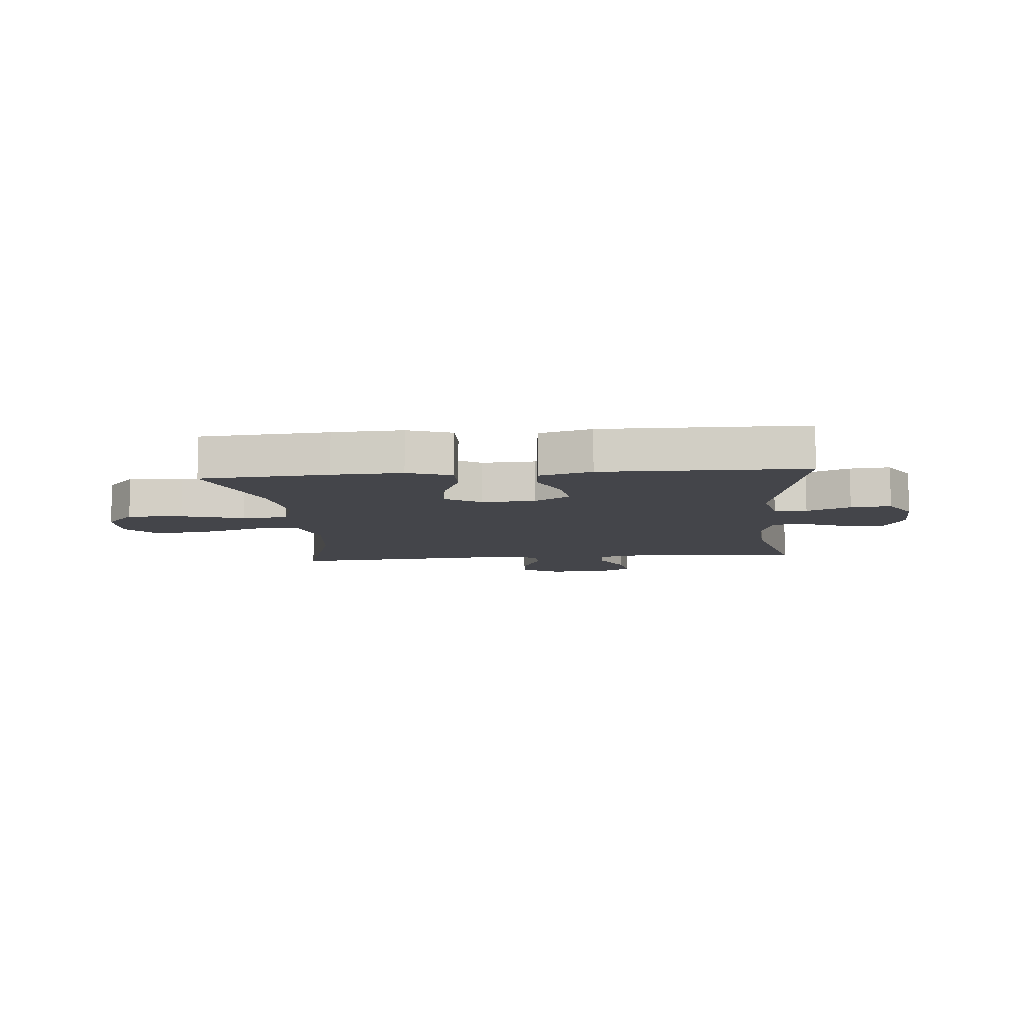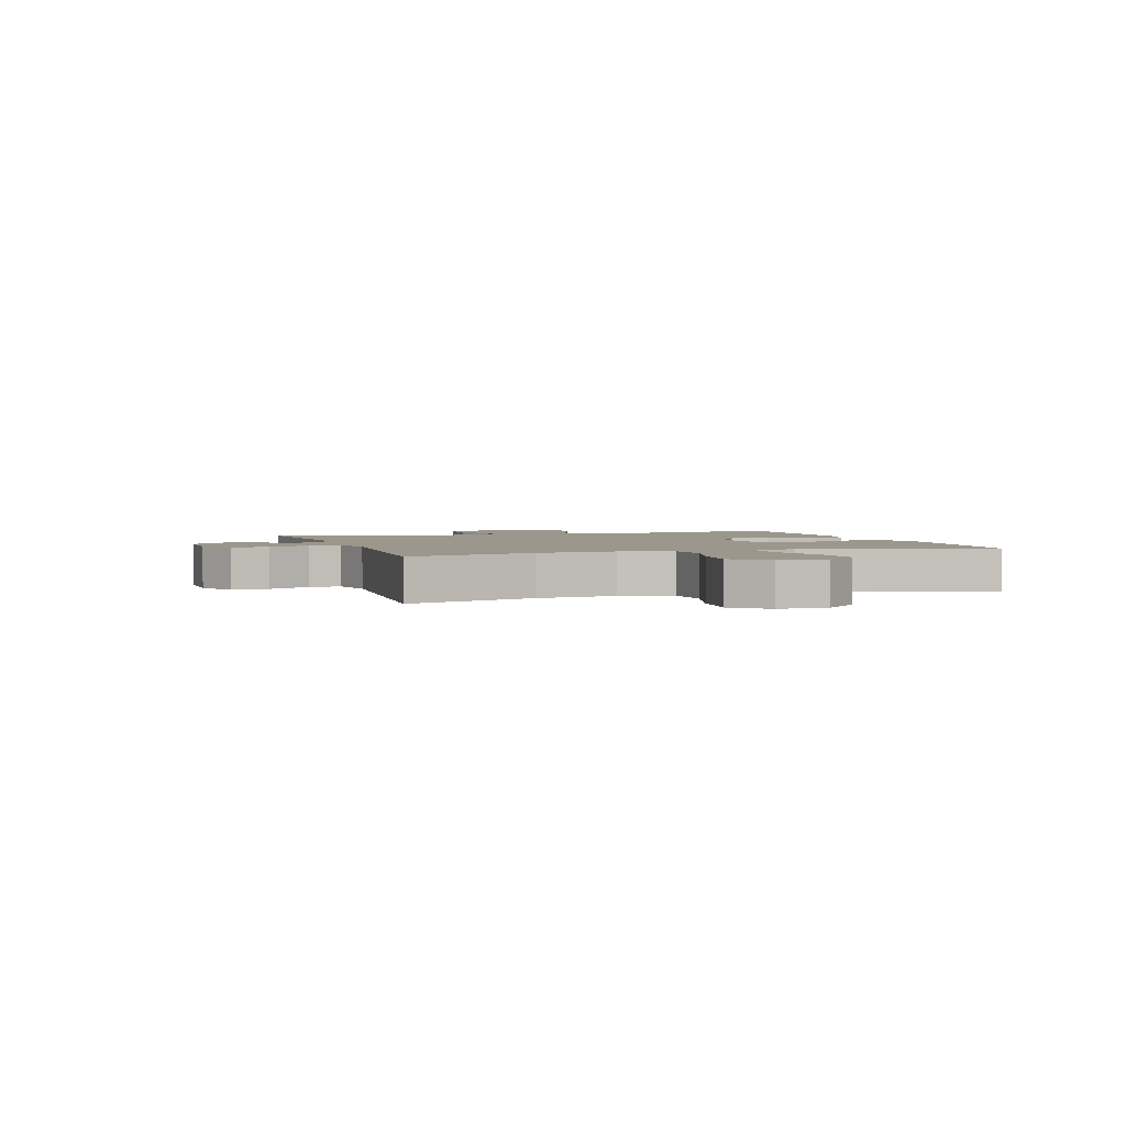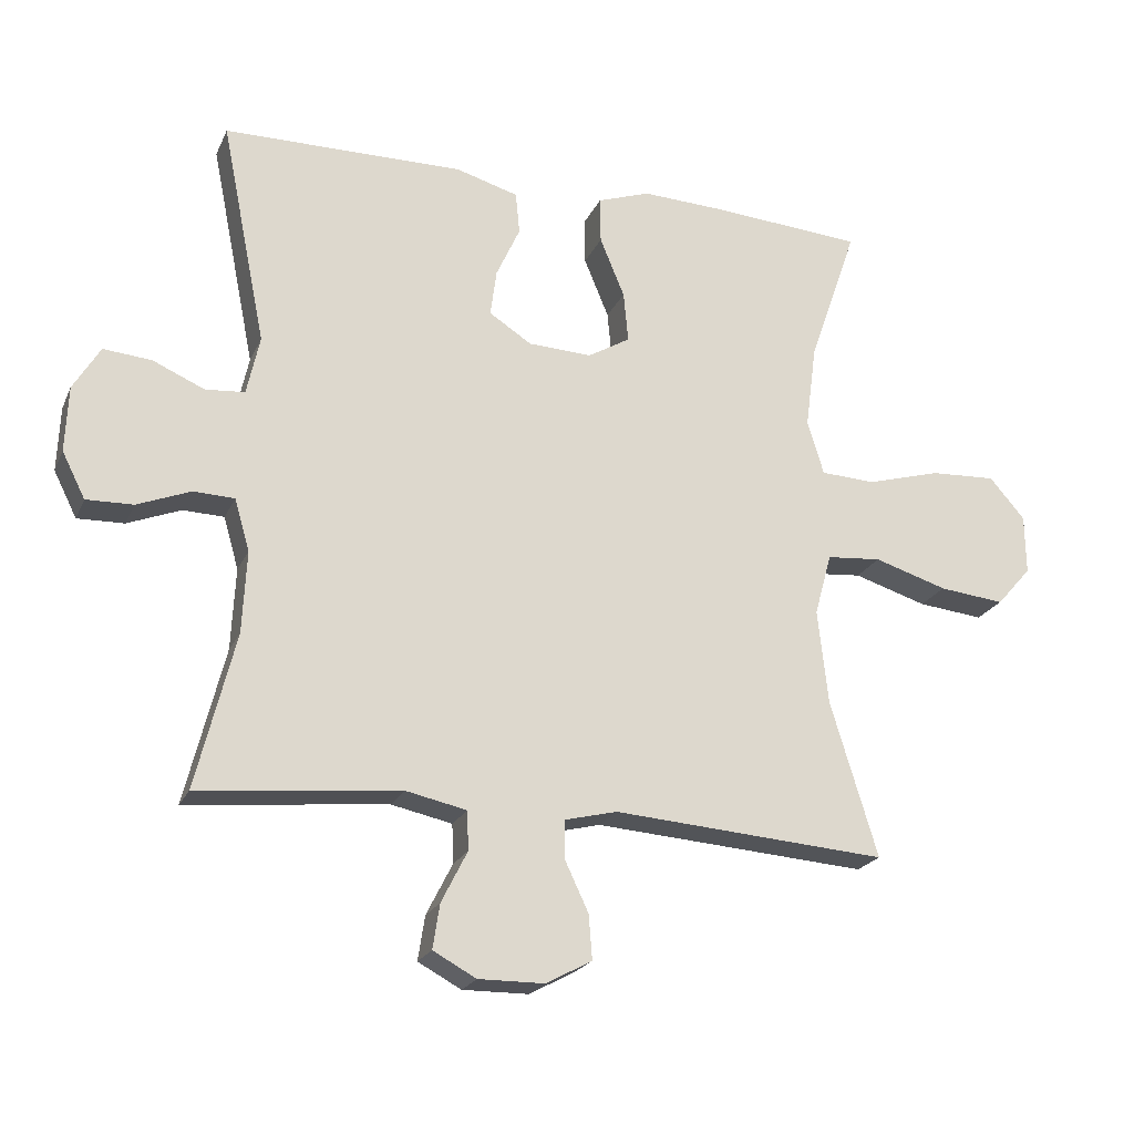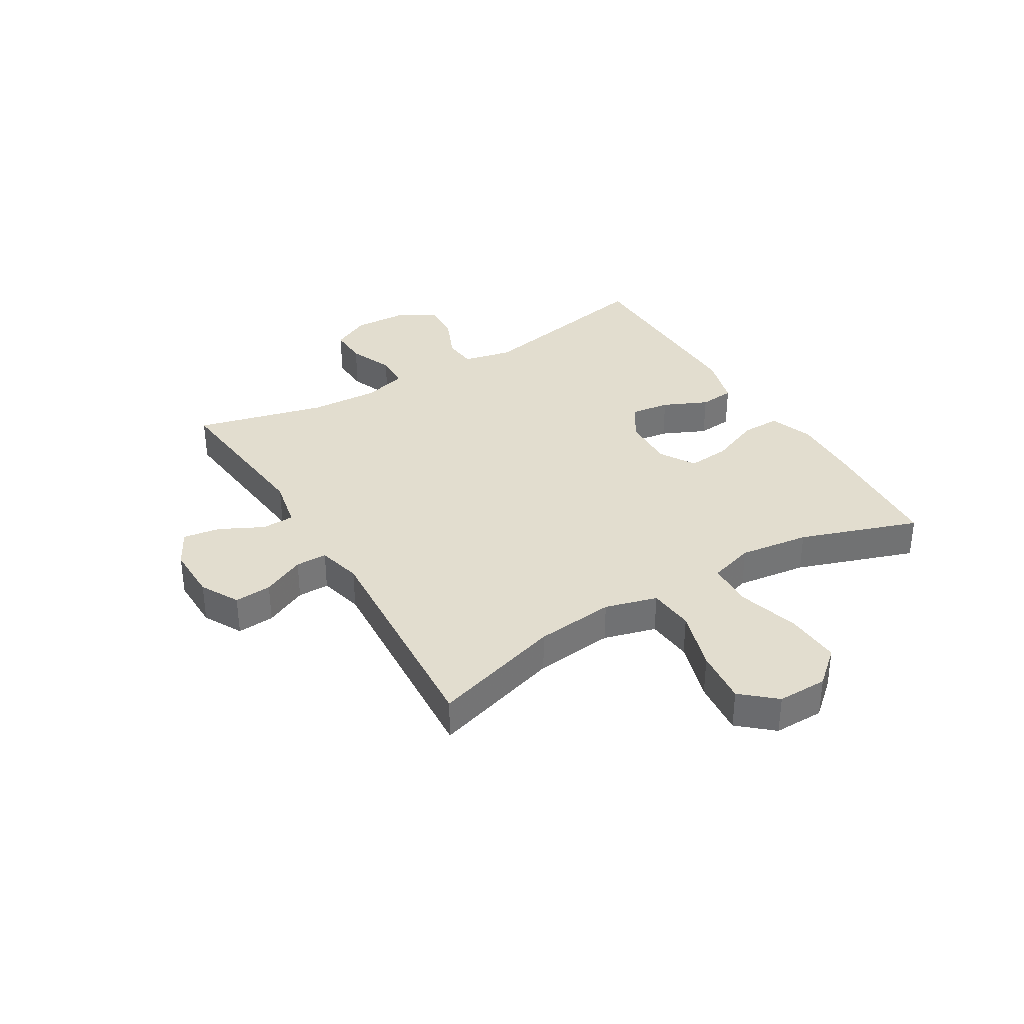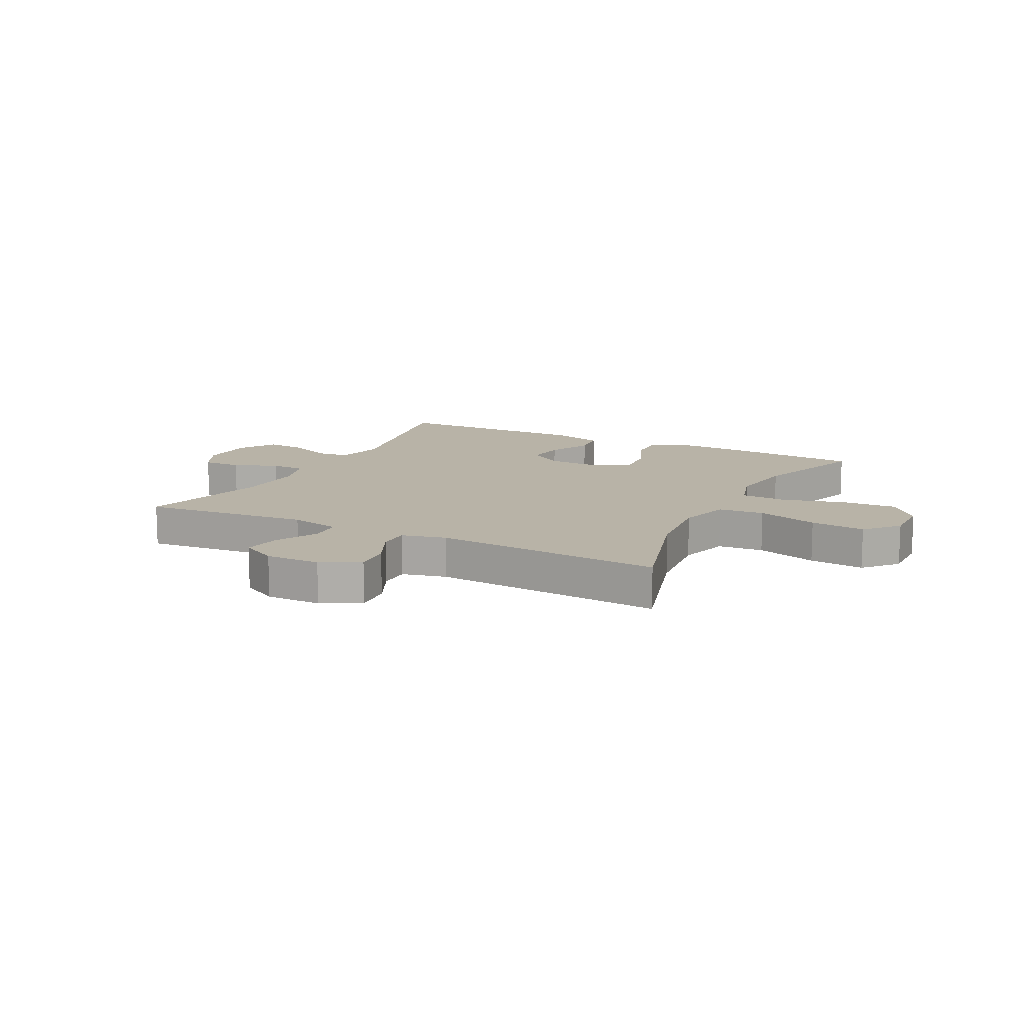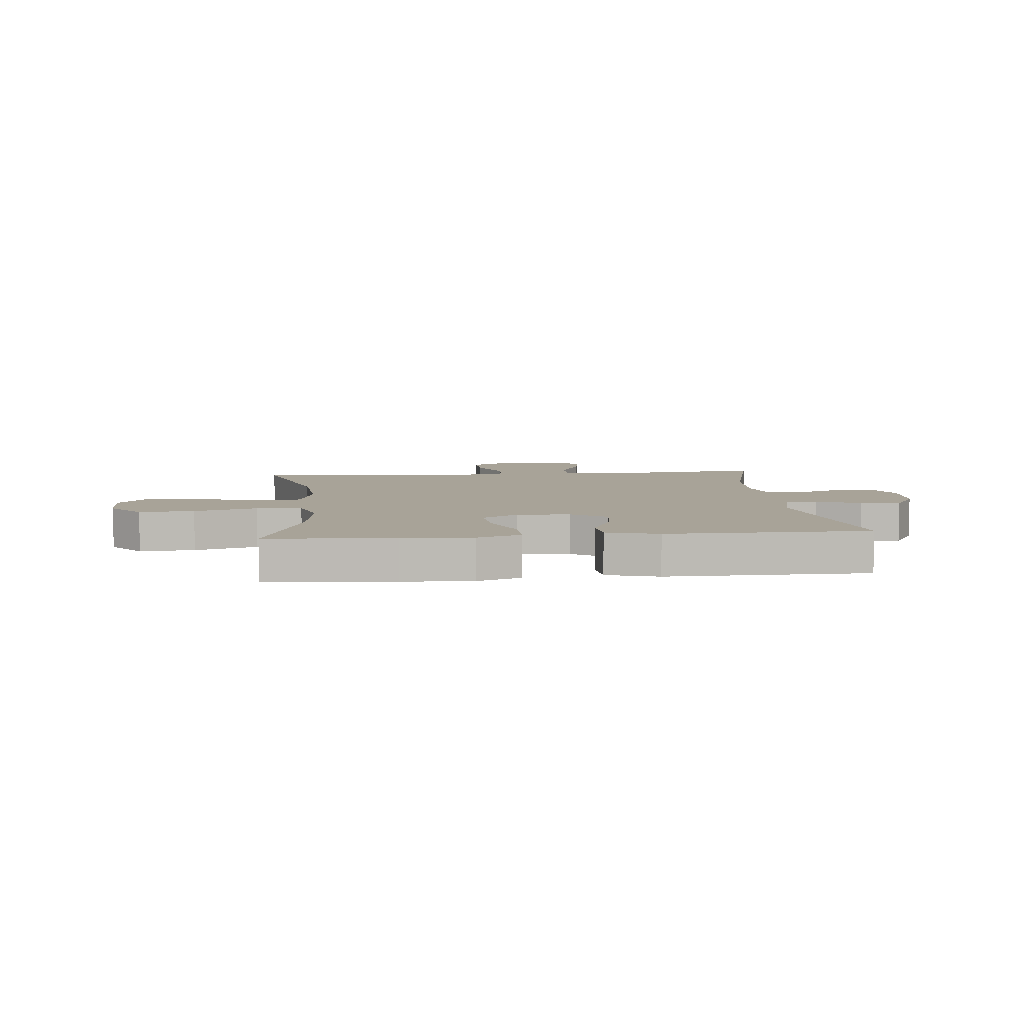
<metadata>
{"format":"obj","ext":"obj","renderer":"f3d","projection":"perspective","resolution":1024,"background":"white","views":[{"elev":-9.2,"azim":5.1,"up":"+Y"},{"elev":2.6,"azim":-108.1,"up":"+Y"},{"elev":-21.7,"azim":160.6,"up":"+Z"},{"elev":35.0,"azim":-121.1,"up":"+Y"},{"elev":12.7,"azim":-152.9,"up":"+Y"},{"elev":6.9,"azim":-5.5,"up":"+Y"}]}
</metadata>
<code>
v -0.5 0.07 -0.5
v -0.431 0.07 -0.273
v -0.416 0.07 -0.135
v -0.441 0.07 -0.044
v -0.521 0.07 -0.037
v -0.628 0.07 -0.07
v -0.724 0.07 -0.08
v -0.775 0.07 -0.022
v -0.774 0.07 0.065
v -0.722 0.07 0.125
v -0.626 0.07 0.12
v -0.517 0.07 0.089
v -0.437 0.07 0.093
v -0.413 0.07 0.172
v -0.429 0.07 0.294
v -0.5 0.07 0.5
v -0.278 0.07 0.516
v -0.156 0.07 0.521
v -0.079 0.07 0.494
v -0.08 0.07 0.426
v -0.116 0.07 0.339
v -0.123 0.07 0.265
v -0.061 0.07 0.228
v 0.032 0.07 0.232
v 0.094 0.07 0.272
v 0.085 0.07 0.34
v 0.05 0.07 0.417
v 0.056 0.07 0.478
v 0.147 0.07 0.504
v 0.5 0.07 0.5
v 0.434 0.07 0.172
v 0.453 0.07 0.086
v 0.51 0.07 0.081
v 0.586 0.07 0.114
v 0.656 0.07 0.12
v 0.695 0.07 0.055
v 0.699 0.07 -0.041
v 0.665 0.07 -0.108
v 0.597 0.07 -0.106
v 0.519 0.07 -0.075
v 0.459 0.07 -0.077
v 0.437 0.07 -0.153
v 0.443 0.07 -0.273
v 0.5 0.07 -0.5
v 0.207 0.07 -0.471
v 0.118 0.07 -0.49
v 0.116 0.07 -0.547
v 0.154 0.07 -0.622
v 0.164 0.07 -0.687
v 0.101 0.07 -0.721
v 0.005 0.07 -0.72
v -0.062 0.07 -0.684
v -0.057 0.07 -0.619
v -0.022 0.07 -0.545
v -0.022 0.07 -0.49
v -0.099 0.07 -0.471
v -0.5 0 -0.5
v -0.431 0 -0.273
v -0.416 0 -0.135
v -0.441 0 -0.044
v -0.521 0 -0.037
v -0.628 0 -0.07
v -0.724 0 -0.08
v -0.775 0 -0.022
v -0.774 0 0.065
v -0.722 0 0.125
v -0.626 0 0.12
v -0.517 0 0.089
v -0.437 0 0.093
v -0.413 0 0.172
v -0.429 0 0.294
v -0.5 0 0.5
v -0.278 0 0.516
v -0.156 0 0.521
v -0.079 0 0.494
v -0.08 0 0.426
v -0.116 0 0.339
v -0.123 0 0.265
v -0.061 0 0.228
v 0.032 0 0.232
v 0.094 0 0.272
v 0.085 0 0.34
v 0.05 0 0.417
v 0.056 0 0.478
v 0.147 0 0.504
v 0.5 0 0.5
v 0.434 0 0.172
v 0.453 0 0.086
v 0.51 0 0.081
v 0.586 0 0.114
v 0.656 0 0.12
v 0.695 0 0.055
v 0.699 0 -0.041
v 0.665 0 -0.108
v 0.597 0 -0.106
v 0.519 0 -0.075
v 0.459 0 -0.077
v 0.437 0 -0.153
v 0.443 0 -0.273
v 0.5 0 -0.5
v 0.207 0 -0.471
v 0.118 0 -0.49
v 0.116 0 -0.547
v 0.154 0 -0.622
v 0.164 0 -0.687
v 0.101 0 -0.721
v 0.005 0 -0.72
v -0.062 0 -0.684
v -0.057 0 -0.619
v -0.022 0 -0.545
v -0.022 0 -0.49
v -0.099 0 -0.471
f 51 52 53 54
f 51 54 55
f 50 51 55
f 47 48 49 50
f 46 47 50 55
f 45 46 55 56
f 43 44 45
f 42 43 45 56
f 37 38 39 40
f 37 40 41
f 36 37 41
f 33 34 35 36
f 32 33 36 41
f 31 32 41 42
f 29 30 31
f 26 27 28 29
f 25 26 29 31
f 24 25 31 42
f 18 19 20 21
f 18 21 22
f 15 16 17 18
f 14 15 18 22
f 13 14 22 23
f 9 10 11 12
f 9 12 13
f 8 9 13
f 5 6 7 8
f 5 8 13
f 4 5 13 23
f 42 56 1 2
f 24 42 2 3
f 3 4 23 24
f 110 109 108 107
f 111 110 107
f 111 107 106
f 106 105 104 103
f 111 106 103 102
f 112 111 102 101
f 101 100 99
f 112 101 99 98
f 96 95 94 93
f 97 96 93
f 97 93 92
f 92 91 90 89
f 97 92 89 88
f 98 97 88 87
f 87 86 85
f 85 84 83 82
f 87 85 82 81
f 98 87 81 80
f 77 76 75 74
f 78 77 74
f 74 73 72 71
f 78 74 71 70
f 79 78 70 69
f 68 67 66 65
f 69 68 65
f 69 65 64
f 64 63 62 61
f 69 64 61
f 79 69 61 60
f 58 57 112 98
f 59 58 98 80
f 80 79 60 59
f 1 57 58 2
f 2 58 59 3
f 3 59 60 4
f 4 60 61 5
f 5 61 62 6
f 6 62 63 7
f 7 63 64 8
f 8 64 65 9
f 9 65 66 10
f 10 66 67 11
f 11 67 68 12
f 12 68 69 13
f 13 69 70 14
f 14 70 71 15
f 15 71 72 16
f 16 72 73 17
f 17 73 74 18
f 18 74 75 19
f 19 75 76 20
f 20 76 77 21
f 21 77 78 22
f 22 78 79 23
f 23 79 80 24
f 24 80 81 25
f 25 81 82 26
f 26 82 83 27
f 27 83 84 28
f 28 84 85 29
f 29 85 86 30
f 30 86 87 31
f 31 87 88 32
f 32 88 89 33
f 33 89 90 34
f 34 90 91 35
f 35 91 92 36
f 36 92 93 37
f 37 93 94 38
f 38 94 95 39
f 39 95 96 40
f 40 96 97 41
f 41 97 98 42
f 42 98 99 43
f 43 99 100 44
f 44 100 101 45
f 45 101 102 46
f 46 102 103 47
f 47 103 104 48
f 48 104 105 49
f 49 105 106 50
f 50 106 107 51
f 51 107 108 52
f 52 108 109 53
f 53 109 110 54
f 54 110 111 55
f 55 111 112 56
f 56 112 57 1

</code>
